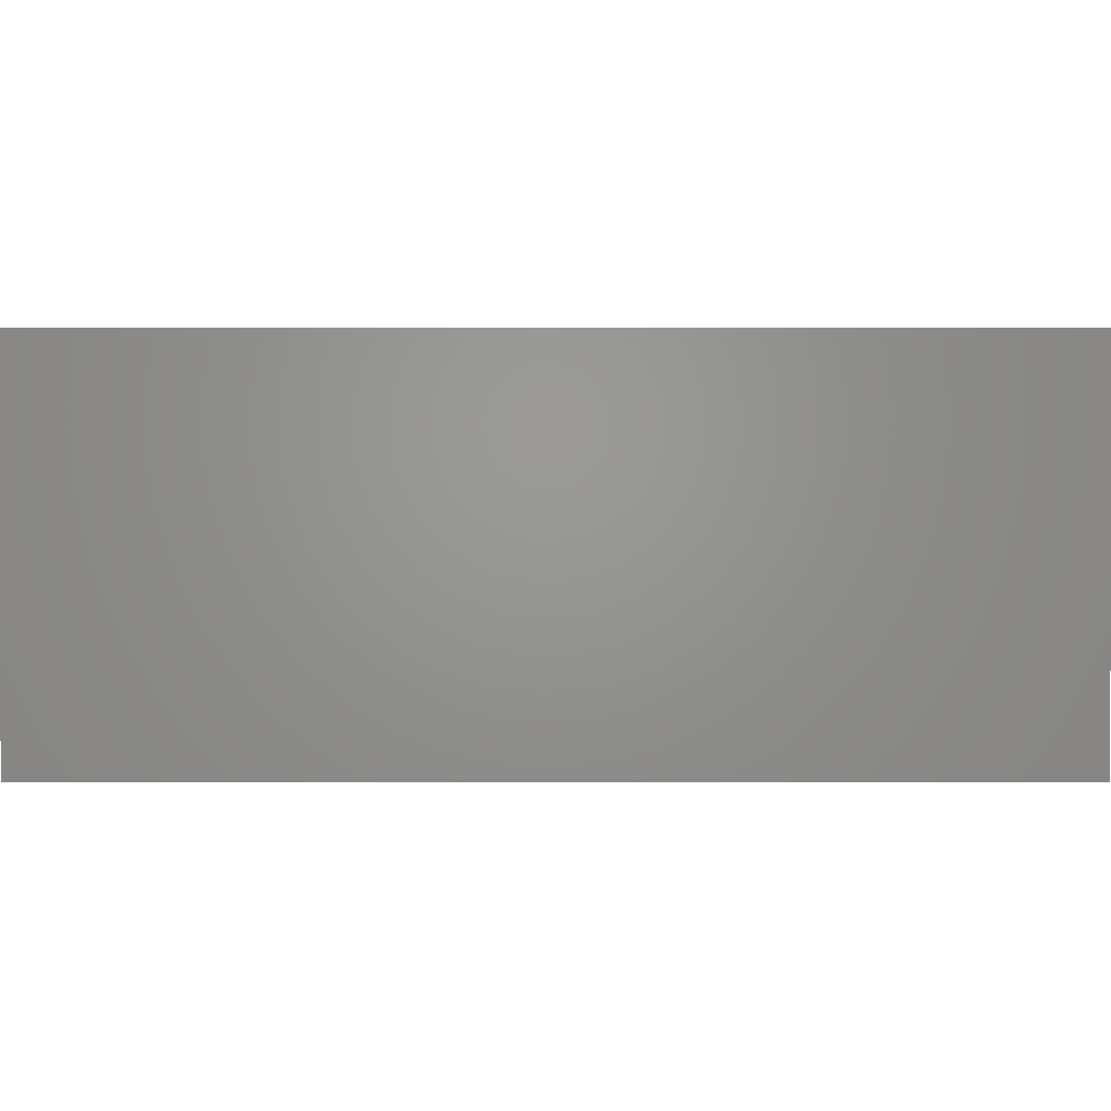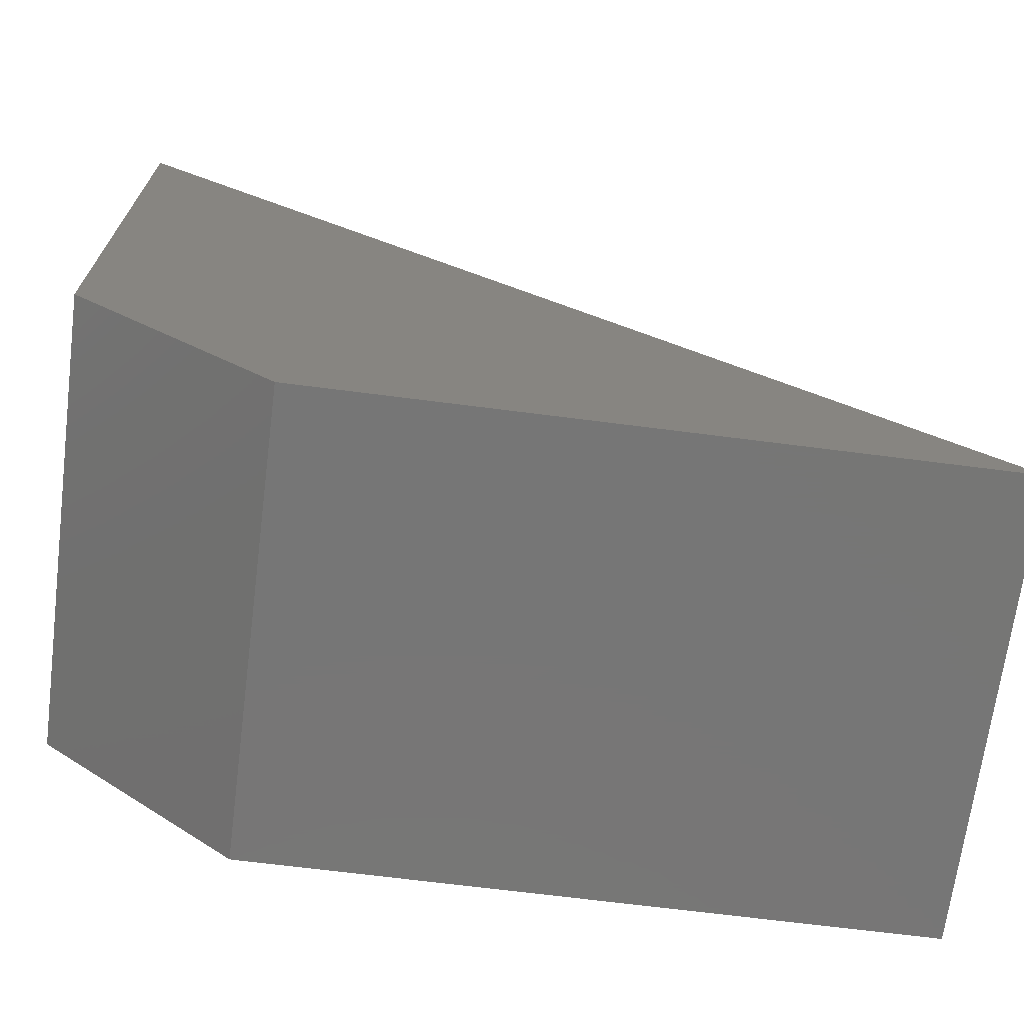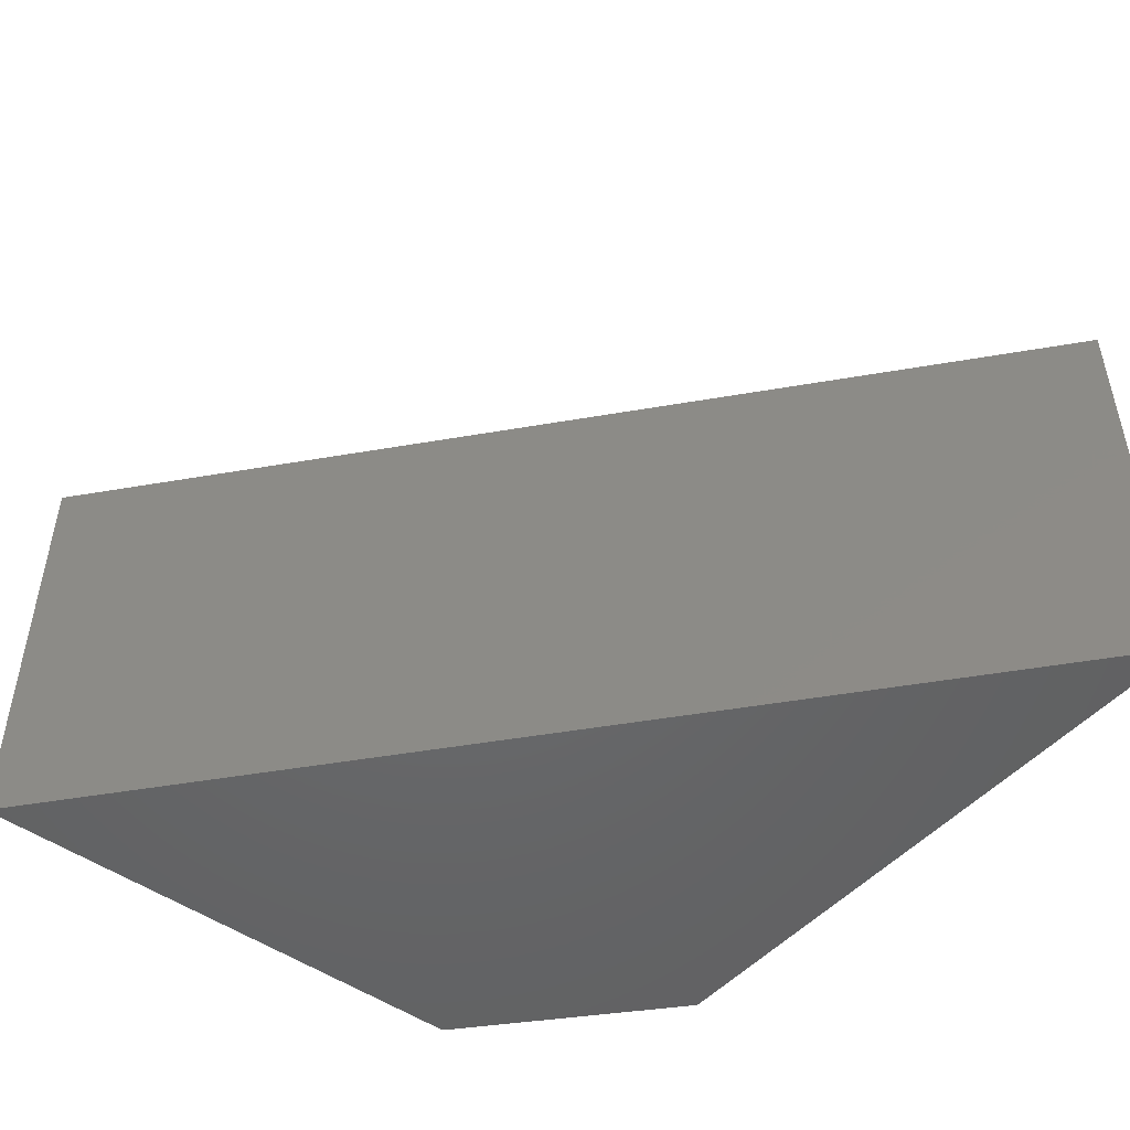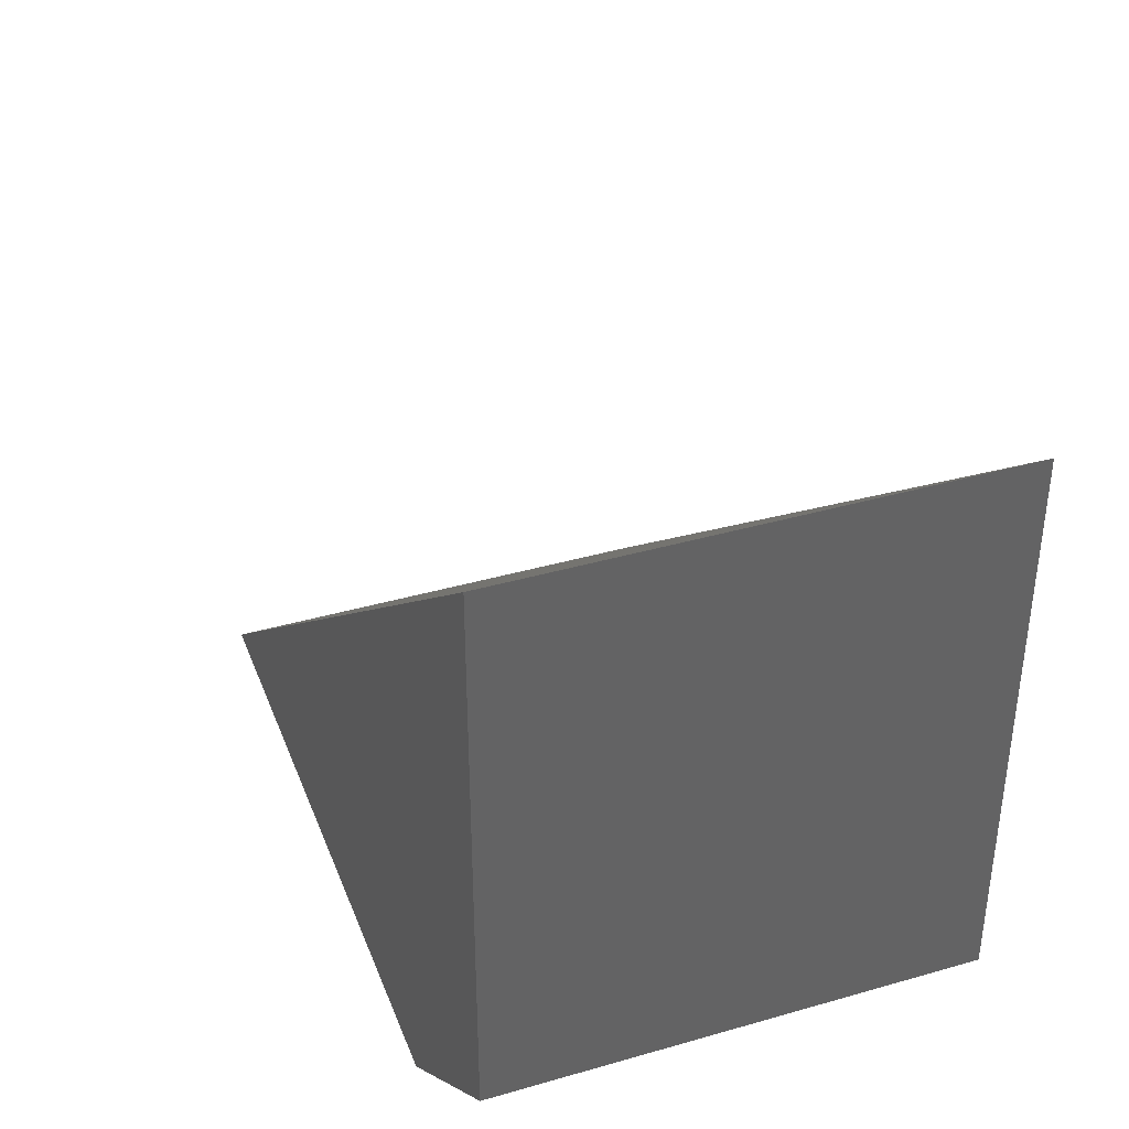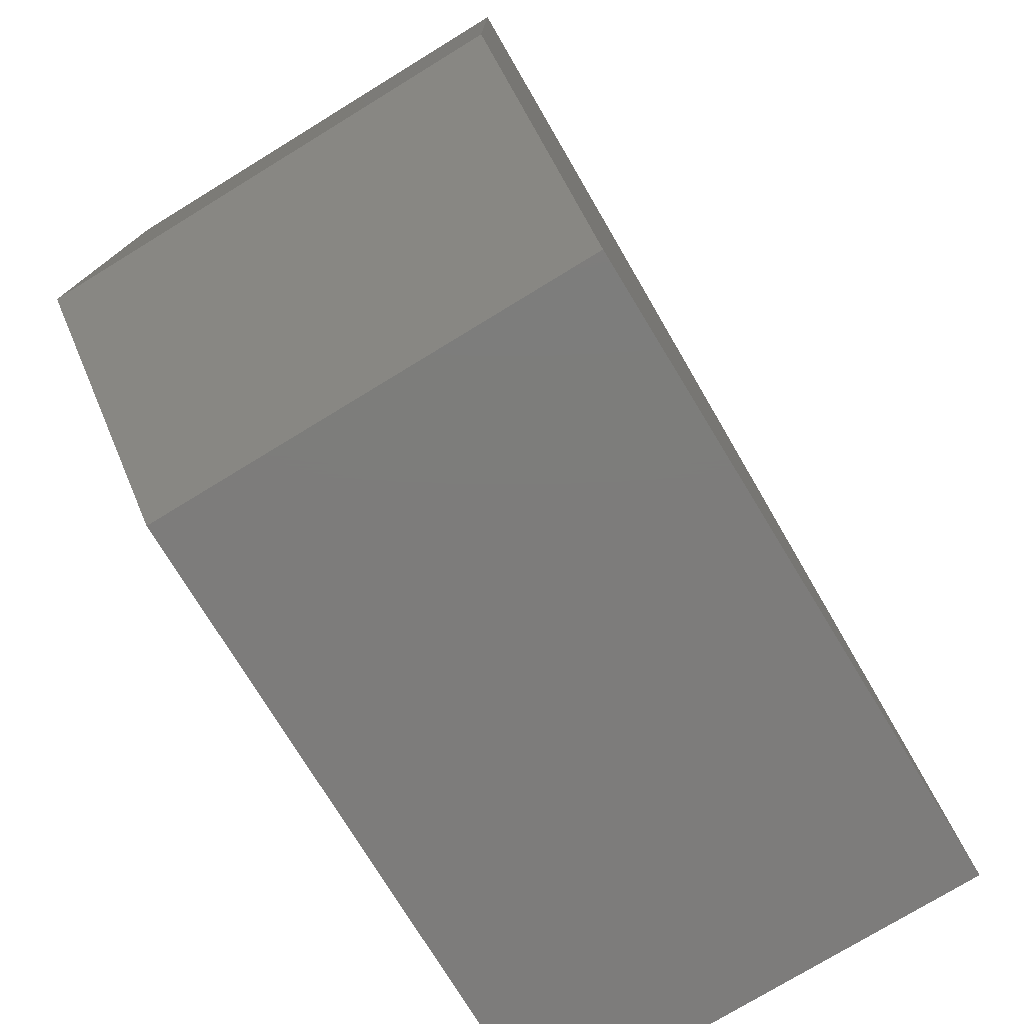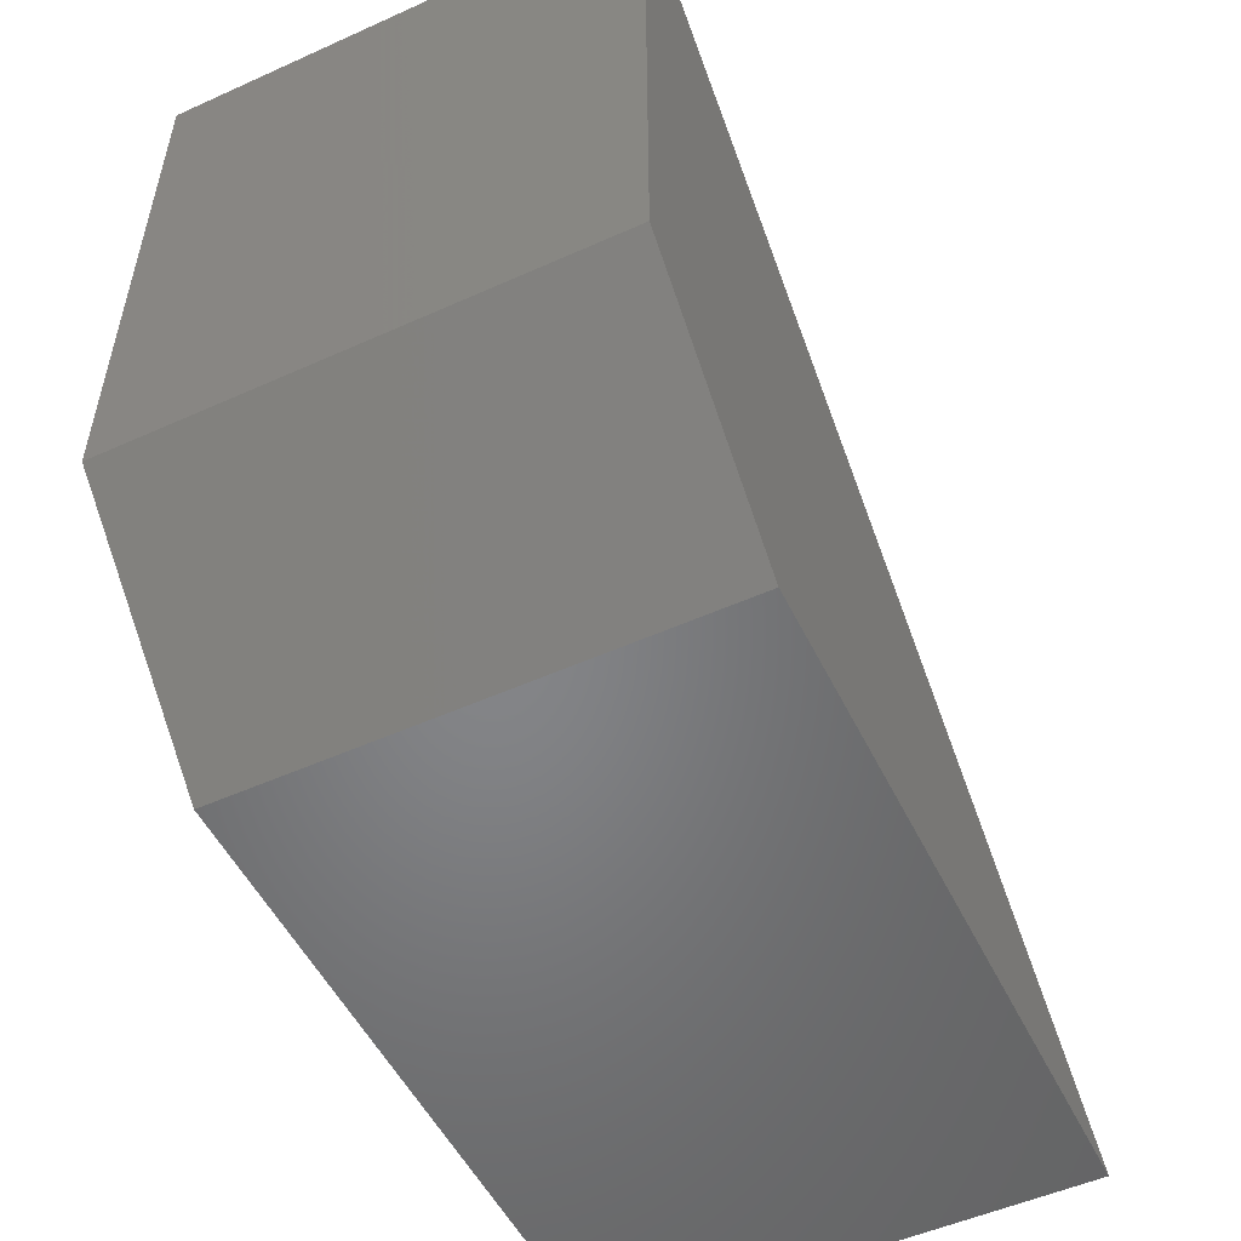
<metadata>
{"format":"stl","ext":"stl","renderer":"f3d","projection":"perspective","resolution":1024,"background":"white","views":[{"elev":1.6,"azim":40.0,"up":"+Y"},{"elev":-68.8,"azim":-7.3,"up":"+Z"},{"elev":-48.1,"azim":51.1,"up":"+Y"},{"elev":38.7,"azim":-109.9,"up":"+Z"},{"elev":-76.2,"azim":-58.6,"up":"+Z"},{"elev":-52.4,"azim":-64.2,"up":"+Z"}]}
</metadata>
<code>
# stl→obj: 8 verts, 12 faces
v -0.5703 -0.3594 0.3203
v -0.4141 -0.3594 0.1797
v -0.5703 -0.3594 0.7455
v 0.1016 -0.3594 0.1797
v -0.5703 7.806e-18 0.3203
v -0.5703 3.141e-17 0.7455
v -0.4141 1.735e-17 0.1797
v 0.1016 7.459e-17 0.1797
f 1 2 3
f 3 2 4
f 5 6 7
f 7 6 8
f 3 6 1
f 1 6 5
f 2 7 4
f 4 7 8
f 1 5 2
f 2 5 7
f 4 8 3
f 3 8 6

</code>
